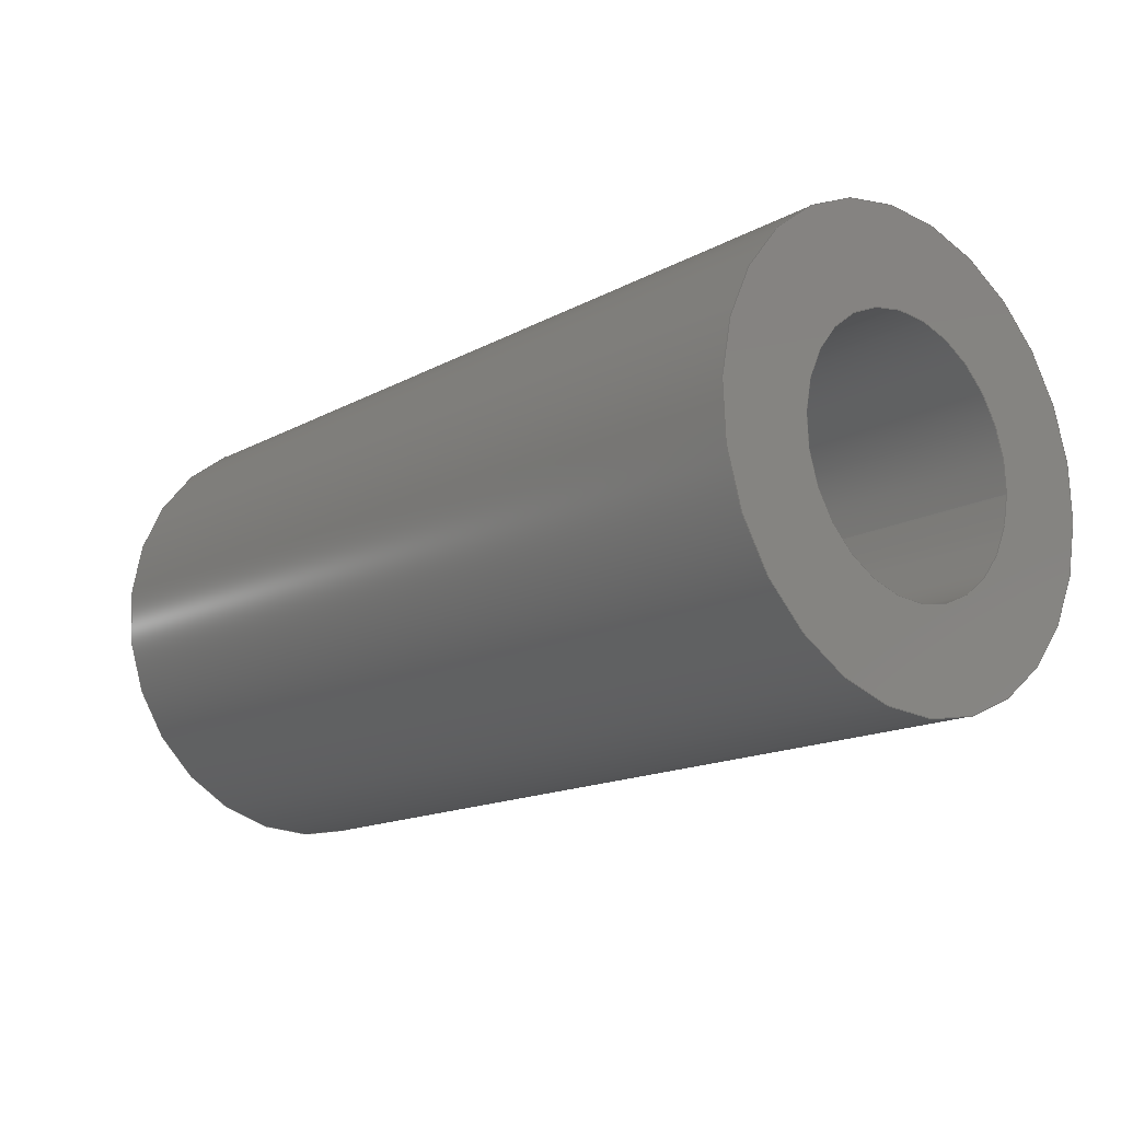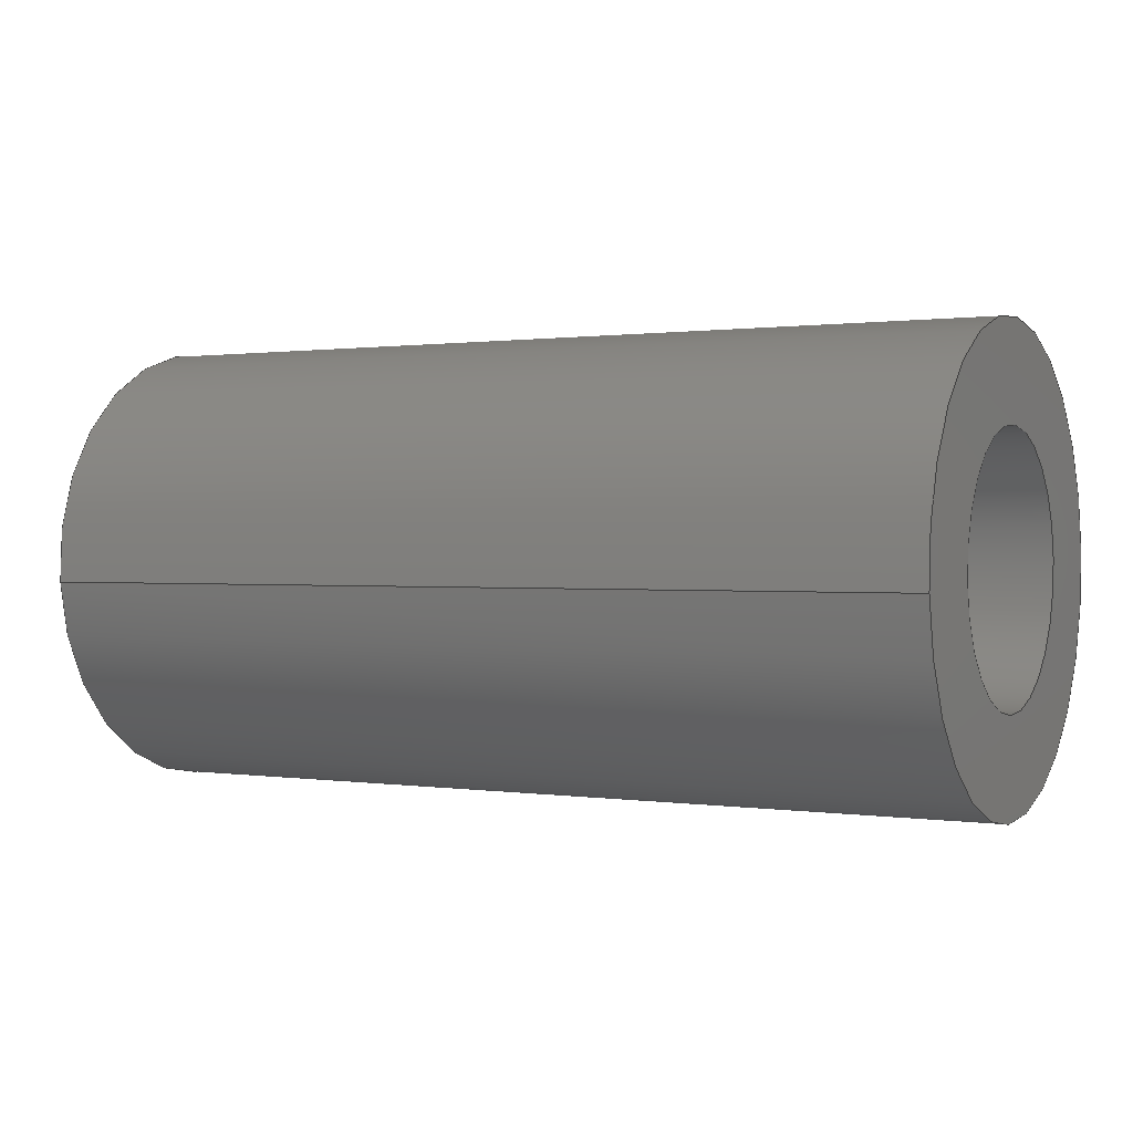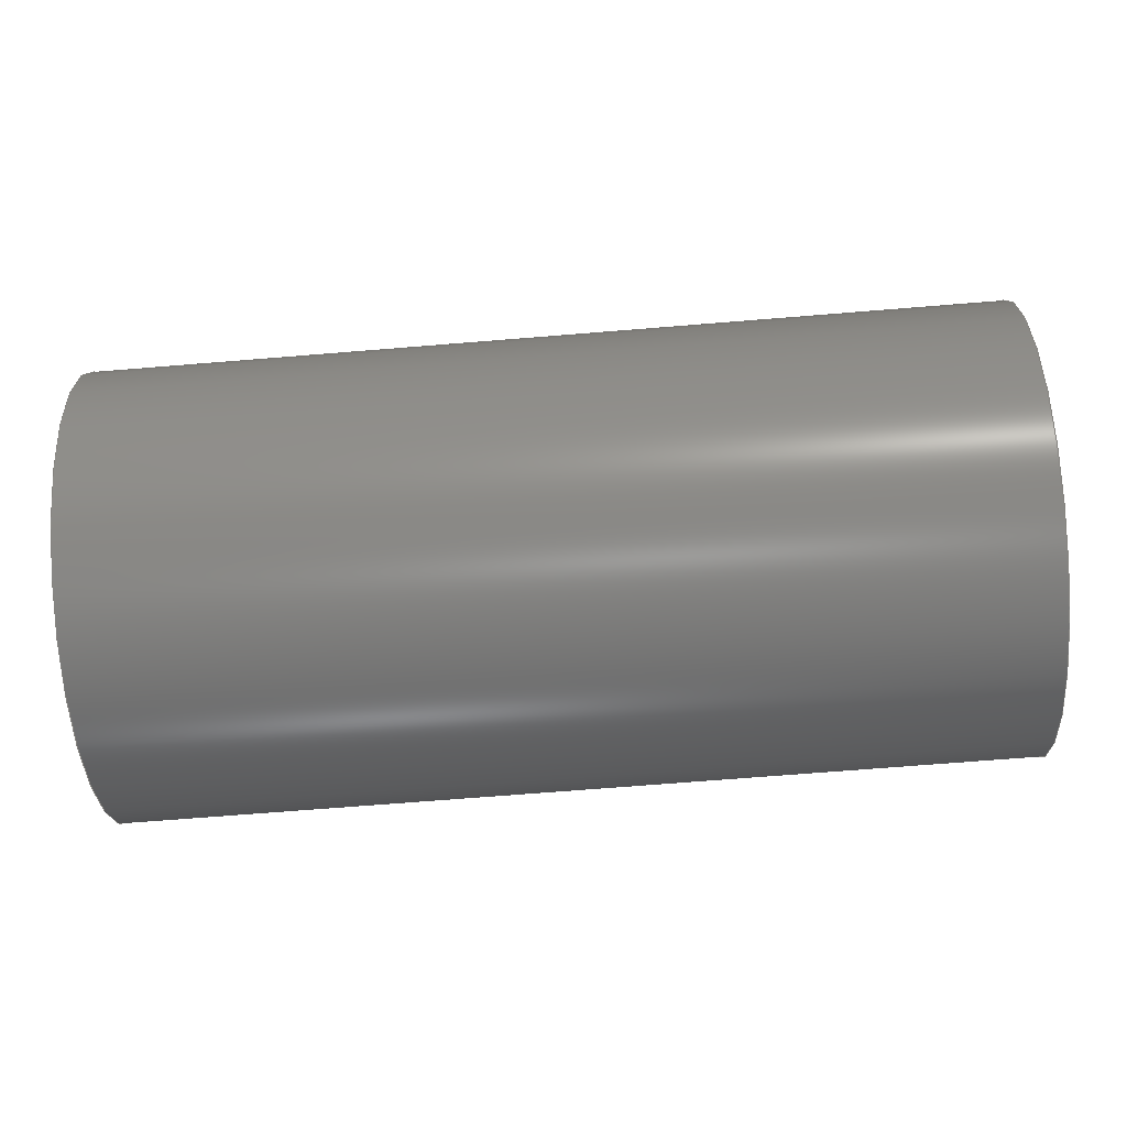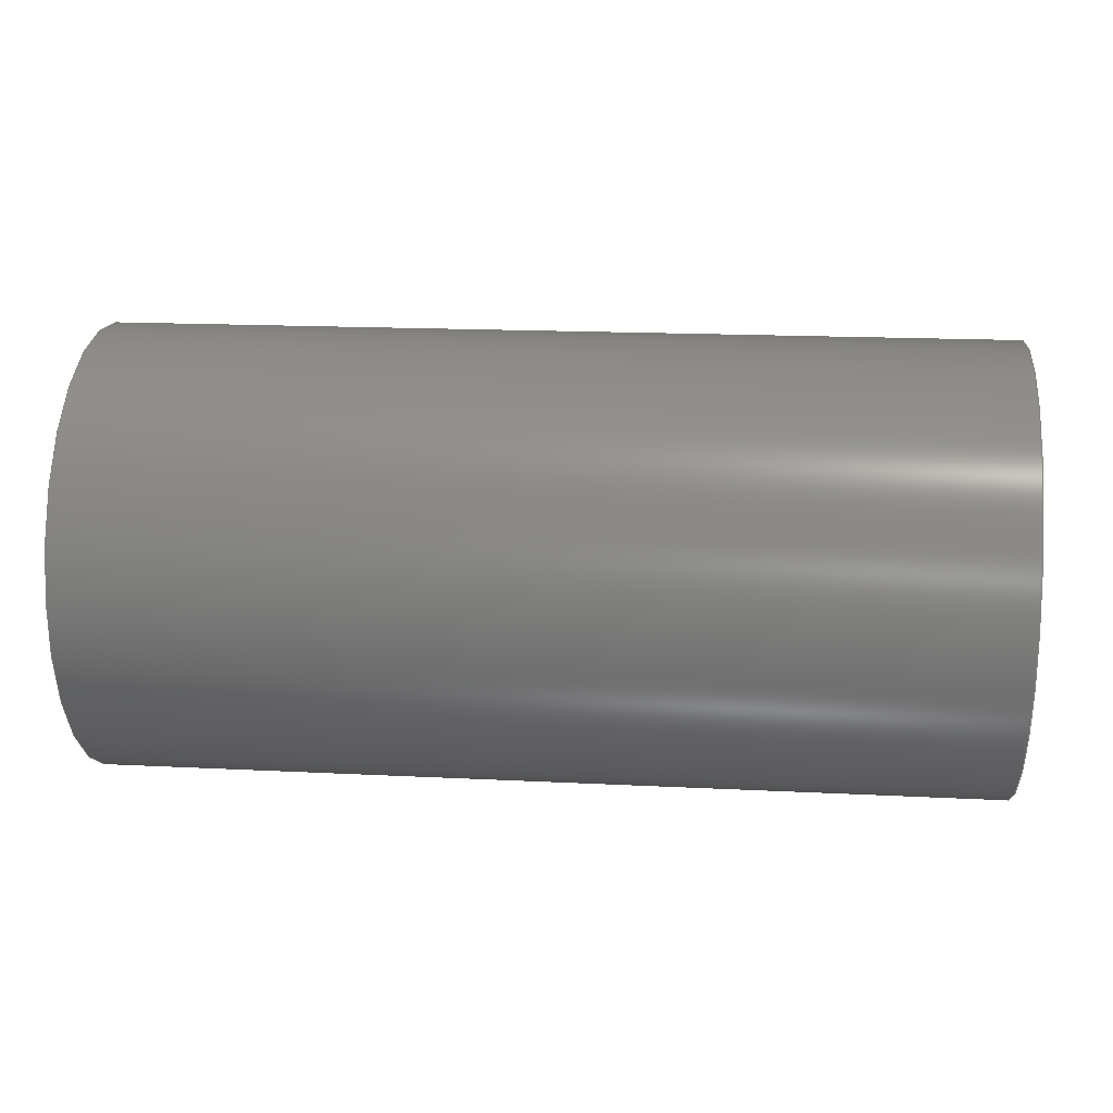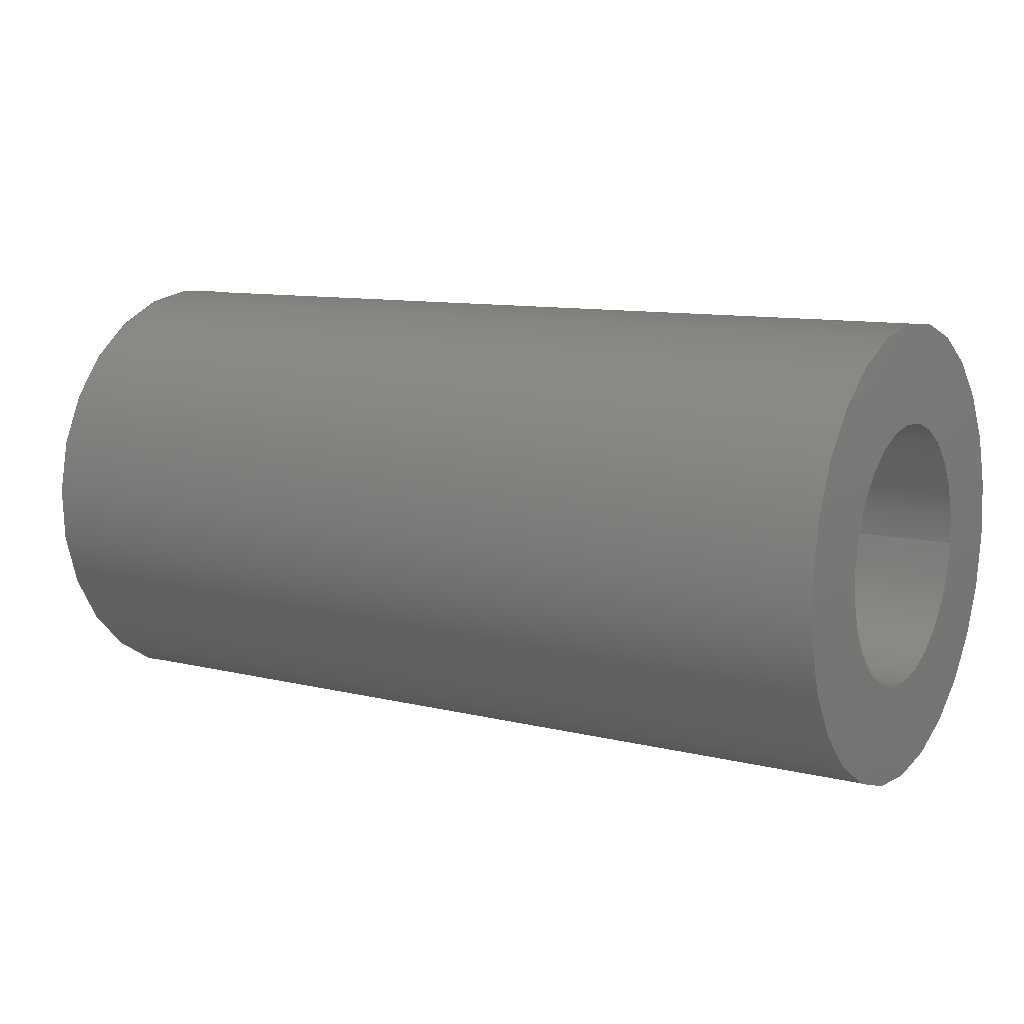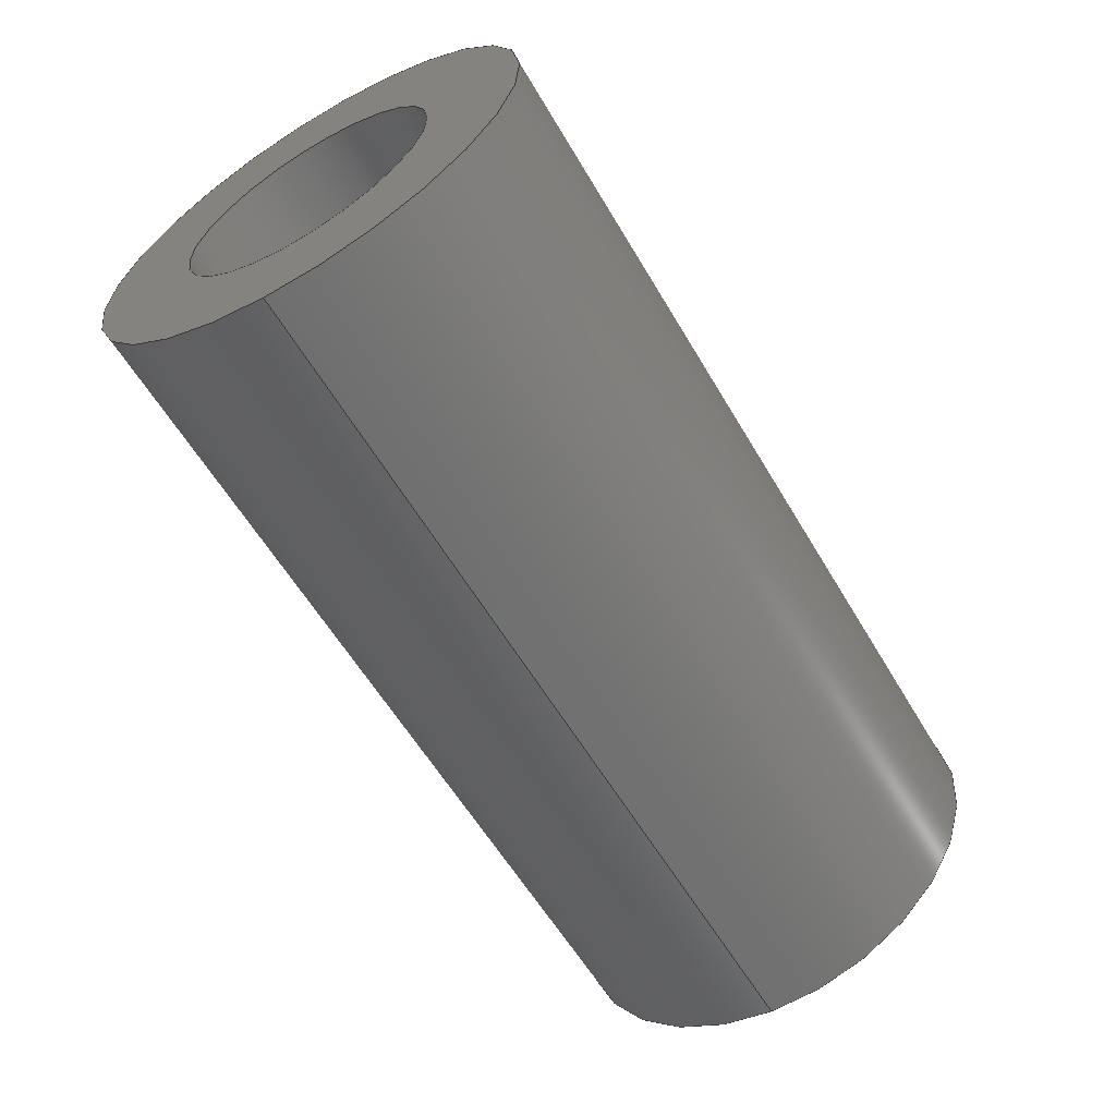
<metadata>
{"format":"step","ext":"step","renderer":"f3d","projection":"perspective","resolution":1024,"background":"white","views":[{"elev":-15.2,"azim":49.0,"up":"+Y"},{"elev":0.8,"azim":-151.5,"up":"+Y"},{"elev":-70.2,"azim":4.6,"up":"+Y"},{"elev":17.5,"azim":-174.3,"up":"+Z"},{"elev":10.2,"azim":32.0,"up":"+Y"},{"elev":-59.4,"azim":120.4,"up":"+Z"}]}
</metadata>
<code>
ISO-10303-21;
DATA;
#1=PROPERTY_DEFINITION_REPRESENTATION(#5,#3);
#2=PROPERTY_DEFINITION_REPRESENTATION(#6,#4);
#3=REPRESENTATION('',(#7),#108);
#4=REPRESENTATION('',(#8),#108);
#5=PROPERTY_DEFINITION('pmi validation property','',#113);
#6=PROPERTY_DEFINITION('pmi validation property','',#113);
#7=VALUE_REPRESENTATION_ITEM('number of annotations',COUNT_MEASURE(0));
#8=VALUE_REPRESENTATION_ITEM('number of views',COUNT_MEASURE(0));
#9=SHAPE_REPRESENTATION_RELATIONSHIP('','',#66,#10);
#10=ADVANCED_BREP_SHAPE_REPRESENTATION('',(#64),#108);
#11=CYLINDRICAL_SURFACE('',#71,0.0006826);
#12=CYLINDRICAL_SURFACE('',#73,0.001191);
#13=ORIENTED_EDGE('',*,*,#21,.F.);
#14=ORIENTED_EDGE('',*,*,#22,.T.);
#15=ORIENTED_EDGE('',*,*,#22,.F.);
#16=ORIENTED_EDGE('',*,*,#23,.F.);
#17=ORIENTED_EDGE('',*,*,#21,.T.);
#18=ORIENTED_EDGE('',*,*,#24,.T.);
#19=ORIENTED_EDGE('',*,*,#23,.T.);
#20=ORIENTED_EDGE('',*,*,#24,.F.);
#21=EDGE_CURVE('',#25,#25,#29,.T.);
#22=EDGE_CURVE('',#26,#26,#30,.T.);
#23=EDGE_CURVE('',#27,#27,#31,.T.);
#24=EDGE_CURVE('',#28,#28,#32,.T.);
#25=VERTEX_POINT('',#97);
#26=VERTEX_POINT('',#99);
#27=VERTEX_POINT('',#102);
#28=VERTEX_POINT('',#105);
#29=CIRCLE('',#69,0.001191);
#30=CIRCLE('',#70,0.0006826);
#31=CIRCLE('',#72,0.0006826);
#32=CIRCLE('',#74,0.001191);
#33=EDGE_LOOP('',(#13));
#34=EDGE_LOOP('',(#14));
#35=EDGE_LOOP('',(#15));
#36=EDGE_LOOP('',(#16));
#37=EDGE_LOOP('',(#17));
#38=EDGE_LOOP('',(#18));
#39=EDGE_LOOP('',(#19));
#40=EDGE_LOOP('',(#20));
#41=FACE_BOUND('',#33,.T.);
#42=FACE_BOUND('',#34,.T.);
#43=FACE_BOUND('',#35,.T.);
#44=FACE_BOUND('',#36,.T.);
#45=FACE_BOUND('',#37,.T.);
#46=FACE_BOUND('',#38,.T.);
#47=FACE_BOUND('',#39,.T.);
#48=FACE_BOUND('',#40,.T.);
#49=PLANE('',#68);
#50=PLANE('',#75);
#51=ADVANCED_FACE('',(#41,#42),#49,.T.);
#52=ADVANCED_FACE('',(#43,#44),#11,.F.);
#53=ADVANCED_FACE('',(#45,#46),#12,.T.);
#54=ADVANCED_FACE('',(#47,#48),#50,.T.);
#55=CLOSED_SHELL('',(#51,#52,#53,#54));
#56=STYLED_ITEM('',(#57),#64);
#57=PRESENTATION_STYLE_ASSIGNMENT((#58));
#58=SURFACE_STYLE_USAGE(.BOTH.,#59);
#59=SURFACE_SIDE_STYLE('',(#60));
#60=SURFACE_STYLE_FILL_AREA(#61);
#61=FILL_AREA_STYLE('',(#62));
#62=FILL_AREA_STYLE_COLOUR('',#63);
#63=COLOUR_RGB('',0.1961,0.1961,0.1961);
#64=MANIFOLD_SOLID_BREP('Spring Pin, 3/32-in OD 3/16-in L',#55);
#65=SHAPE_DEFINITION_REPRESENTATION(#113,#66);
#66=SHAPE_REPRESENTATION('Spring Pin, 3/32-in OD 3/16-in L',(#67),#108);
#67=AXIS2_PLACEMENT_3D('',#94,#76,#77);
#68=AXIS2_PLACEMENT_3D('',#95,#78,#79);
#69=AXIS2_PLACEMENT_3D('',#96,#80,#81);
#70=AXIS2_PLACEMENT_3D('',#98,#82,#83);
#71=AXIS2_PLACEMENT_3D('',#100,#84,#85);
#72=AXIS2_PLACEMENT_3D('',#101,#86,#87);
#73=AXIS2_PLACEMENT_3D('',#103,#88,#89);
#74=AXIS2_PLACEMENT_3D('',#104,#90,#91);
#75=AXIS2_PLACEMENT_3D('',#106,#92,#93);
#76=DIRECTION('',(0,0,1));
#77=DIRECTION('',(1,0,0));
#78=DIRECTION('',(1,1.84e-17,1.109e-17));
#79=DIRECTION('',(-1.759e-17,0.9976,-0.06956));
#80=DIRECTION('',(-1,-1.84e-17,-1.109e-17));
#81=DIRECTION('',(-1.234e-17,0.06956,0.9976));
#82=DIRECTION('',(-1,-1.84e-17,-1.109e-17));
#83=DIRECTION('',(-1.234e-17,0.06956,0.9976));
#84=DIRECTION('',(-1,-1.84e-17,-1.109e-17));
#85=DIRECTION('',(1.234e-17,-0.06956,-0.9976));
#86=DIRECTION('',(1,1.84e-17,1.109e-17));
#87=DIRECTION('',(1.234e-17,-0.06956,-0.9976));
#88=DIRECTION('',(-1,-1.84e-17,-1.109e-17));
#89=DIRECTION('',(1.234e-17,-0.06956,-0.9976));
#90=DIRECTION('',(1,1.84e-17,1.109e-17));
#91=DIRECTION('',(1.234e-17,-0.06956,-0.9976));
#92=DIRECTION('',(-1,-1.84e-17,-1.109e-17));
#93=DIRECTION('',(-1.759e-17,0.9976,-0.06956));
#94=CARTESIAN_POINT('',(0,0,0));
#95=CARTESIAN_POINT('',(0.03449,0.4678,0.02296));
#96=CARTESIAN_POINT('',(0.03449,0.4656,-0.03843));
#97=CARTESIAN_POINT('',(0.03449,0.4656,-0.03725));
#98=CARTESIAN_POINT('',(0.03449,0.4656,-0.03843));
#99=CARTESIAN_POINT('',(0.03449,0.4656,-0.03775));
#100=CARTESIAN_POINT('',(0.03449,0.4656,-0.03843));
#101=CARTESIAN_POINT('',(0.02973,0.4656,-0.03843));
#102=CARTESIAN_POINT('',(0.02973,0.4655,-0.03911));
#103=CARTESIAN_POINT('',(0.03449,0.4656,-0.03843));
#104=CARTESIAN_POINT('',(0.02973,0.4656,-0.03843));
#105=CARTESIAN_POINT('',(0.02973,0.4655,-0.03962));
#106=CARTESIAN_POINT('',(0.02973,0.4727,-0.03951));
#107=MECHANICAL_DESIGN_GEOMETRIC_PRESENTATION_REPRESENTATION('',(#56),#108);
#108=(
GEOMETRIC_REPRESENTATION_CONTEXT(3)
GLOBAL_UNCERTAINTY_ASSIGNED_CONTEXT((#109))
GLOBAL_UNIT_ASSIGNED_CONTEXT((#112,#111,#110))
REPRESENTATION_CONTEXT('Spring Pin, 3/32-in OD 3/16-in L',
'TOP_LEVEL_ASSEMBLY_PART')
);
#109=UNCERTAINTY_MEASURE_WITH_UNIT(LENGTH_MEASURE(5e-06),#112,
'DISTANCE_ACCURACY_VALUE','Maximum Tolerance applied to model');
#110=(
NAMED_UNIT(*)
SI_UNIT($,.STERADIAN.)
SOLID_ANGLE_UNIT()
);
#111=(
NAMED_UNIT(*)
PLANE_ANGLE_UNIT()
SI_UNIT($,.RADIAN.)
);
#112=(
LENGTH_UNIT()
NAMED_UNIT(*)
SI_UNIT($,.METRE.)
);
#113=PRODUCT_DEFINITION_SHAPE('','',#114);
#114=PRODUCT_DEFINITION('','',#116,#115);
#115=PRODUCT_DEFINITION_CONTEXT('',#122,'design');
#116=PRODUCT_DEFINITION_FORMATION_WITH_SPECIFIED_SOURCE('','',#118,
 .NOT_KNOWN.);
#117=PRODUCT_RELATED_PRODUCT_CATEGORY('','',(#118));
#118=PRODUCT('Spring Pin, 3/32-in OD 3/16-in L',
'Spring Pin, 3/32-in OD 3/16-in L','Spring Pin, 3/32-in OD 3/16-in L',(#120));
#119=PRODUCT_CATEGORY('','');
#120=PRODUCT_CONTEXT('',#122,'mechanical');
#121=APPLICATION_PROTOCOL_DEFINITION('international standard',
'automotive_design',2010,#122);
#122=APPLICATION_CONTEXT(
'core data for automotive mechanical design processes');
ENDSEC;
END-ISO-10303-21;

</code>
